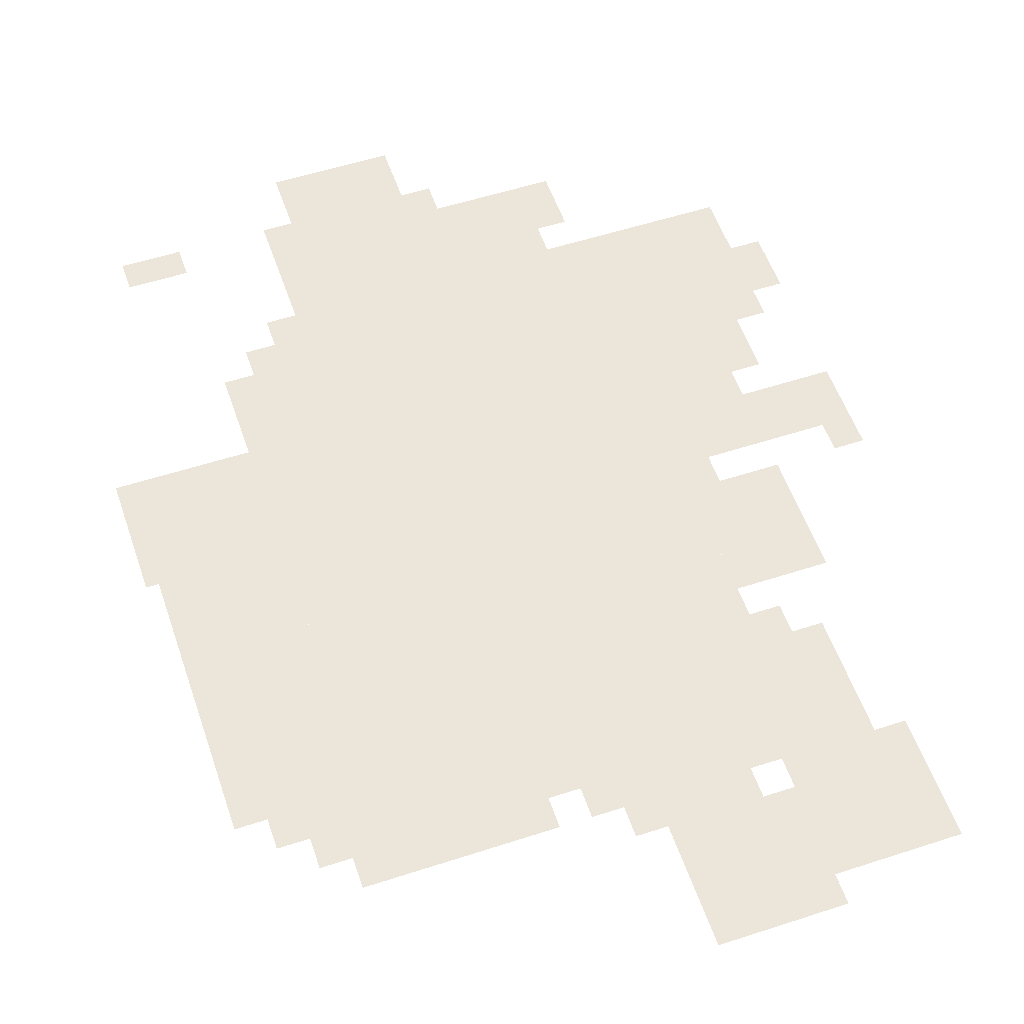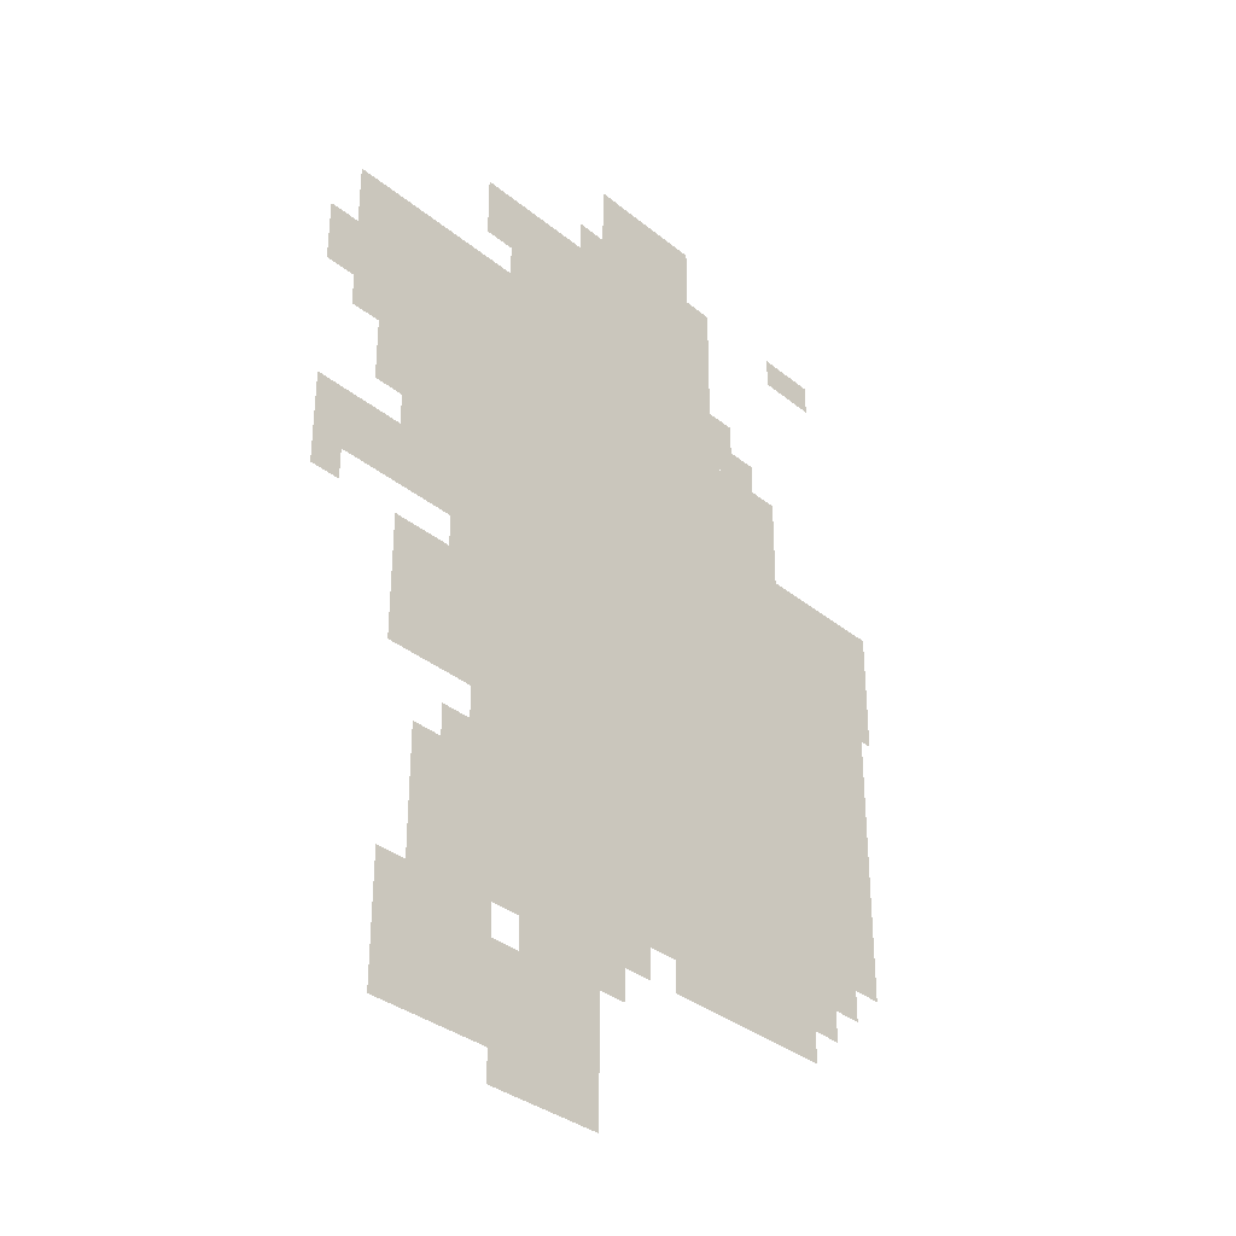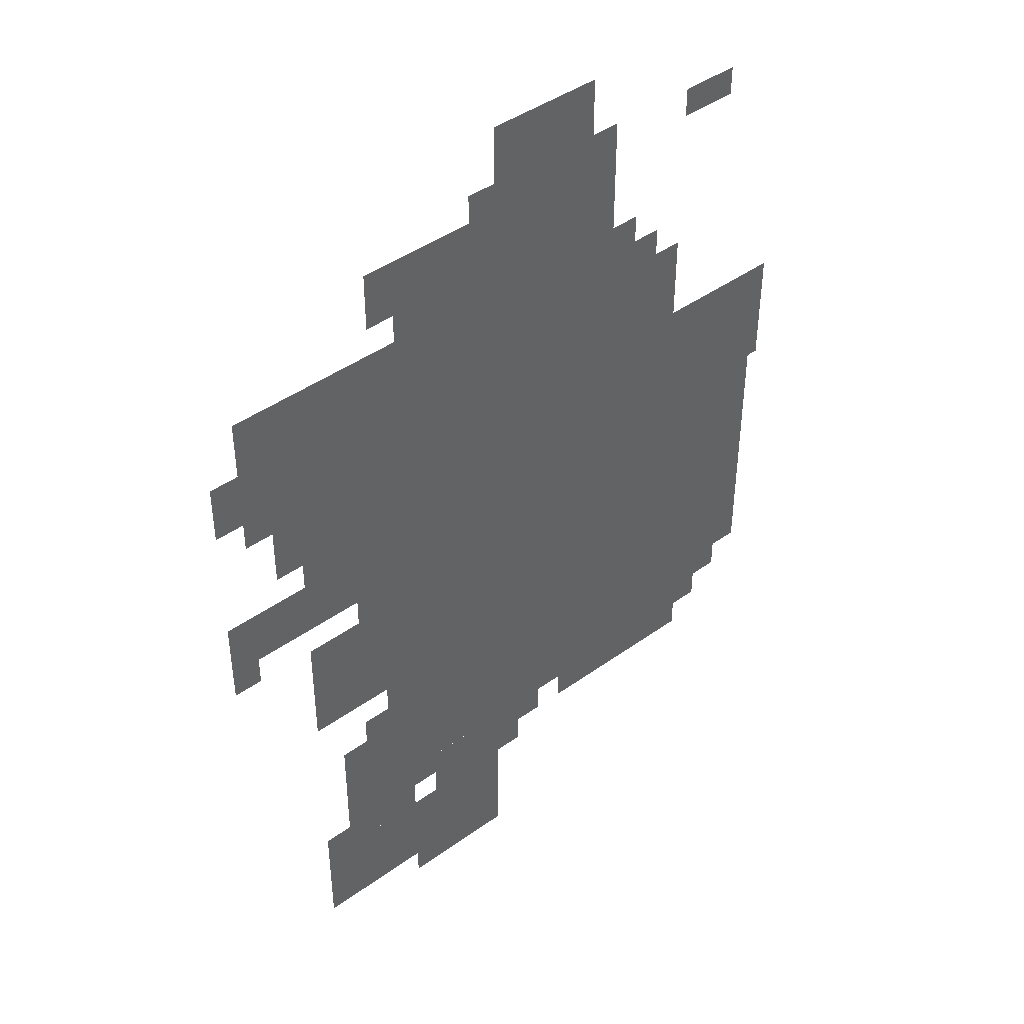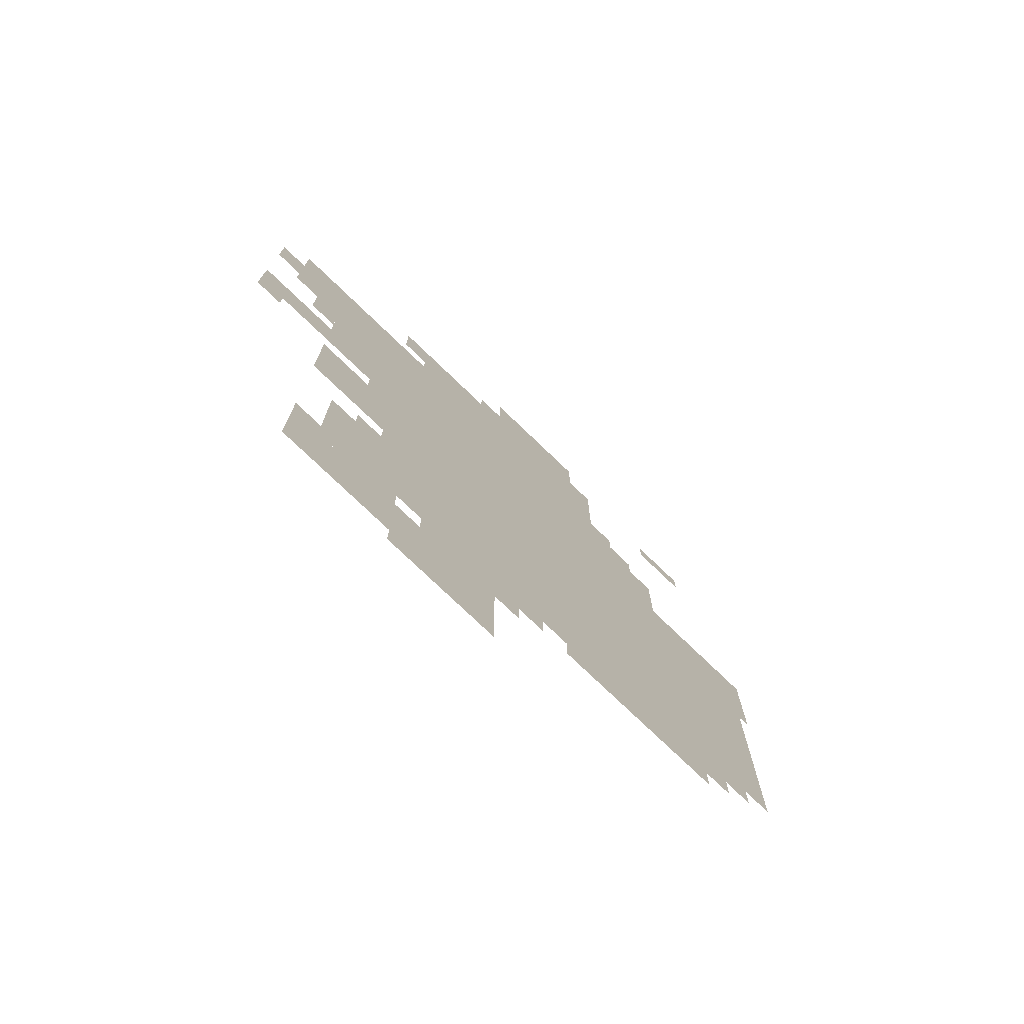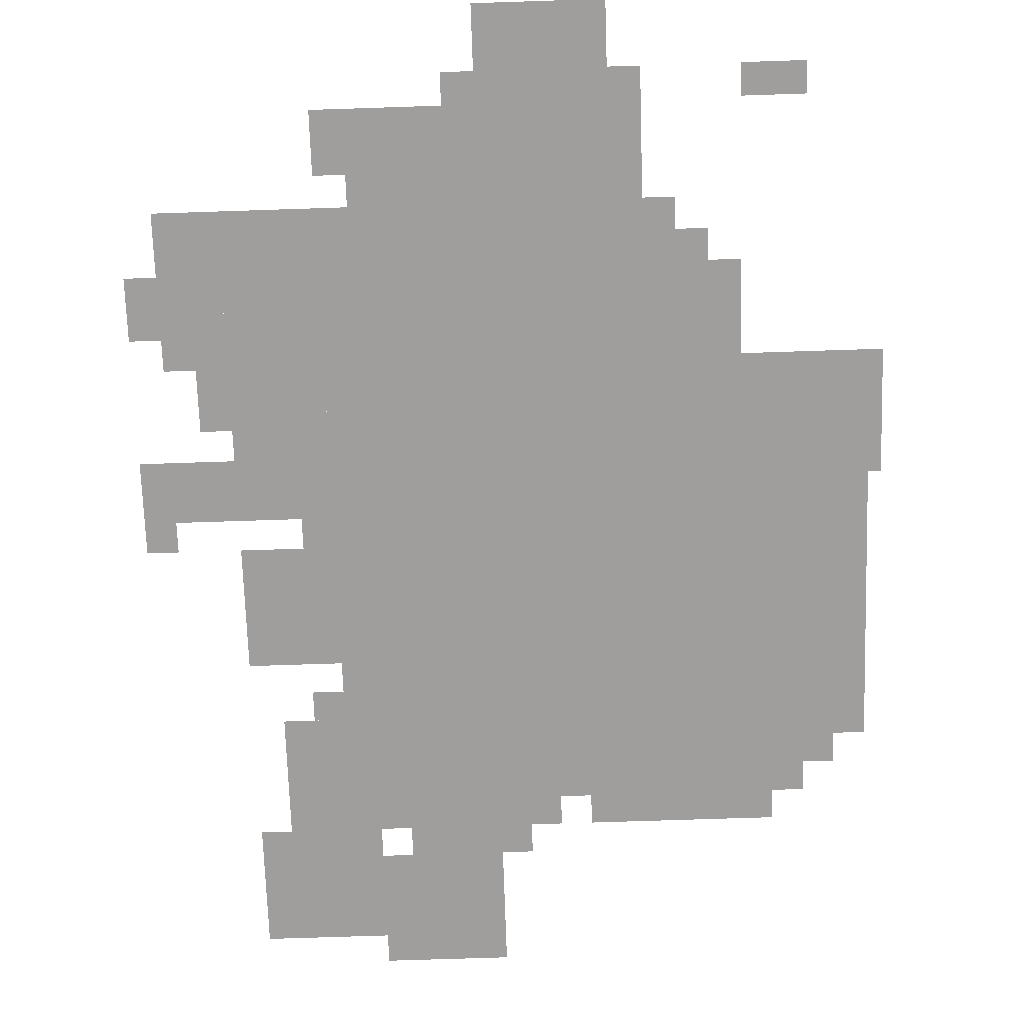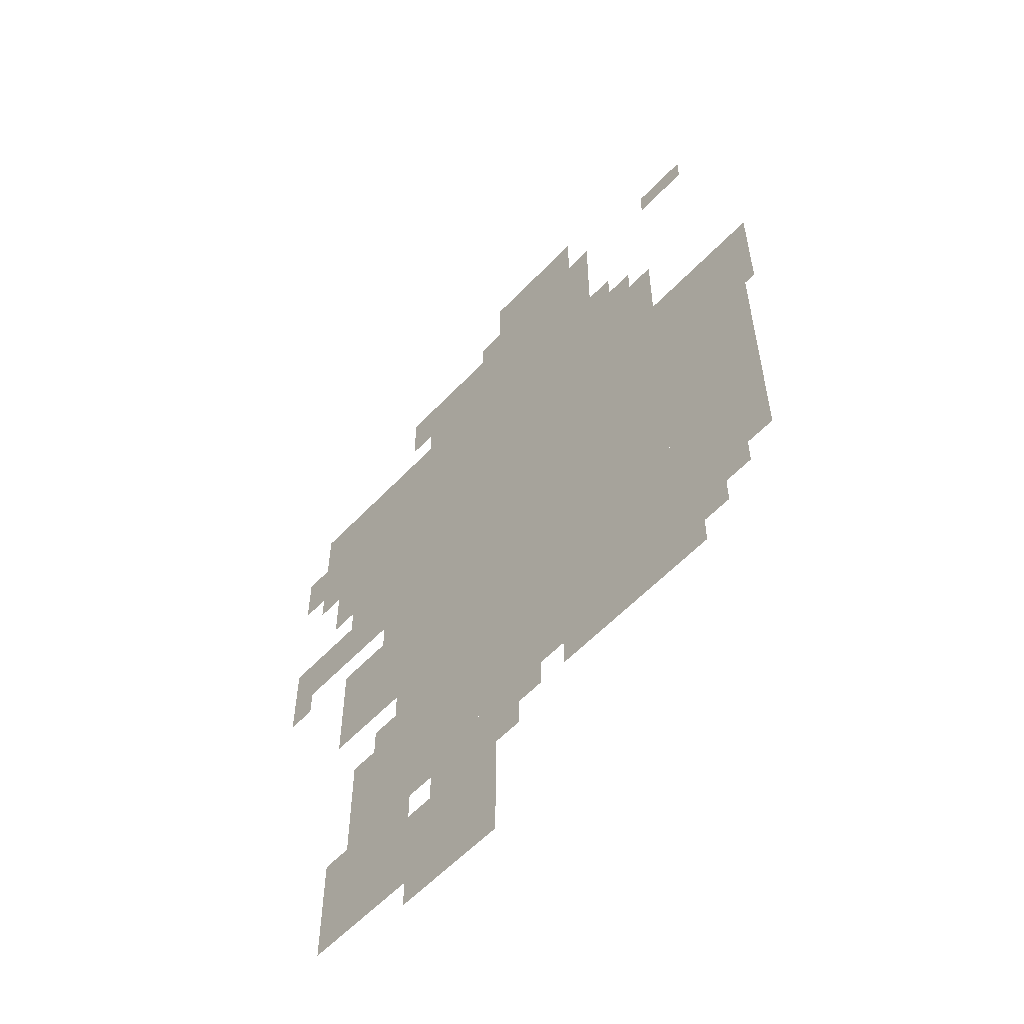
<metadata>
{"format":"obj","ext":"obj","renderer":"f3d","projection":"perspective","resolution":1024,"background":"white","views":[{"elev":55.4,"azim":-18.9,"up":"+Z"},{"elev":-34.3,"azim":132.5,"up":"+Y"},{"elev":43.4,"azim":139.7,"up":"+Y"},{"elev":-75.9,"azim":136.1,"up":"+Y"},{"elev":-71.0,"azim":-178.1,"up":"+Z"},{"elev":-57.5,"azim":-132.7,"up":"+Y"}]}
</metadata>
<code>
g changchun-mesh
v -192 191 0
v -192 479 0
v -608 479 0
v -608 191 0
v -192 479 0
v -192 767 0
v -608 767 0
v -608 479 0
v -224 767 0
v -224 927 0
v -512 927 0
v -512 767 0
v -608 255 0
v -608 543 0
v -736 543 0
v -736 255 0
v -608 543 0
v -608 671 0
v -749 671 0
v -749 543 0
v -96 671 0
v -96 831 0
v -192 831 0
v -192 671 0
v -96 511 0
v -96 671 0
v -192 671 0
v -192 511 0
v -96 351 0
v -96 479 0
v -192 479 0
v -192 351 0
v -352 927 0
v -352 1023 0
v -480 1023 0
v -480 927 0
v -96 31 0
v -96 127 0
v -224 127 0
v -224 31 0
v -224 31 0
v -224 127 0
v -352 127 0
v -352 31 0
v -256 127 0
v -256 191 0
v -384 191 0
v -384 127 0
v 0 511 0
v 0 575 0
v -96 575 0
v -96 511 0
v -128 191 0
v -128 287 0
v -192 287 0
v -192 191 0
v -32 735 0
v -32 831 0
v -96 831 0
v -96 735 0
v -608 191 0
v -608 255 0
v -672 255 0
v -672 191 0
v -32 671 0
v -32 735 0
v -96 735 0
v -96 671 0
v -128 127 0
v -128 191 0
v -192 191 0
v -192 127 0
v -448 159 0
v -448 191 0
v -544 191 0
v -544 159 0
v -544 159 0
v -544 191 0
v -640 191 0
v -640 159 0
v 0 703 0
v 0 767 0
v -32 767 0
v -32 703 0
v -512 767 0
v -512 831 0
v -544 831 0
v -544 767 0
v -192 127 0
v -192 191 0
v -224 191 0
v -224 127 0
v -64 607 0
v -64 671 0
v -96 671 0
v -96 607 0
v -192 767 0
v -192 831 0
v -224 831 0
v -224 767 0
v -288 0 0
v -288 31 0
v -352 31 0
v -352 0 0
v -224 0 0
v -224 31 0
v -288 31 0
v -288 0 0
v -192 863 0
v -192 927 0
v -224 927 0
v -224 863 0
v -608 927 0
v -608 959 0
v -672 959 0
v -672 927 0
v -672 223 0
v -672 255 0
v -704 255 0
v -704 223 0
v -160 287 0
v -160 319 0
v -192 319 0
v -192 287 0
v -224 159 0
v -224 191 0
v -256 191 0
v -256 159 0
v -96 127 0
v -96 159 0
v -128 159 0
v -128 127 0
v -384 159 0
v -384 191 0
v -416 191 0
v -416 159 0
v -480 927 0
v -480 959 0
v -512 959 0
v -512 927 0
v -320 927 0
v -320 959 0
v -352 959 0
v -352 927 0
v -544 767 0
v -544 799 0
v -576 799 0
v -576 767 0
v -160 479 0
v -160 511 0
v -192 511 0
v -192 479 0
v 0 479 0
v 0 511 0
v -32 511 0
v -32 479 0
g changchun-mesh_0
f 3 2 1
f 1 4 3
f 7 6 5
f 5 8 7
f 11 10 9
f 9 12 11
f 15 14 13
f 13 16 15
f 19 18 17
f 17 20 19
f 23 22 21
f 21 24 23
f 27 26 25
f 25 28 27
f 31 30 29
f 29 32 31
f 35 34 33
f 33 36 35
f 39 38 37
f 37 40 39
f 43 42 41
f 41 44 43
f 47 46 45
f 45 48 47
f 51 50 49
f 49 52 51
f 55 54 53
f 53 56 55
f 59 58 57
f 57 60 59
f 63 62 61
f 61 64 63
f 67 66 65
f 65 68 67
f 71 70 69
f 69 72 71
f 75 74 73
f 73 76 75
f 79 78 77
f 77 80 79
f 83 82 81
f 81 84 83
f 87 86 85
f 85 88 87
f 91 90 89
f 89 92 91
f 95 94 93
f 93 96 95
f 99 98 97
f 97 100 99
f 103 102 101
f 101 104 103
f 107 106 105
f 105 108 107
f 111 110 109
f 109 112 111
f 115 114 113
f 113 116 115
f 119 118 117
f 117 120 119
f 123 122 121
f 121 124 123
f 127 126 125
f 125 128 127
f 131 130 129
f 129 132 131
f 135 134 133
f 133 136 135
f 139 138 137
f 137 140 139
f 143 142 141
f 141 144 143
f 147 146 145
f 145 148 147
f 151 150 149
f 149 152 151
f 155 154 153
f 153 156 155

</code>
